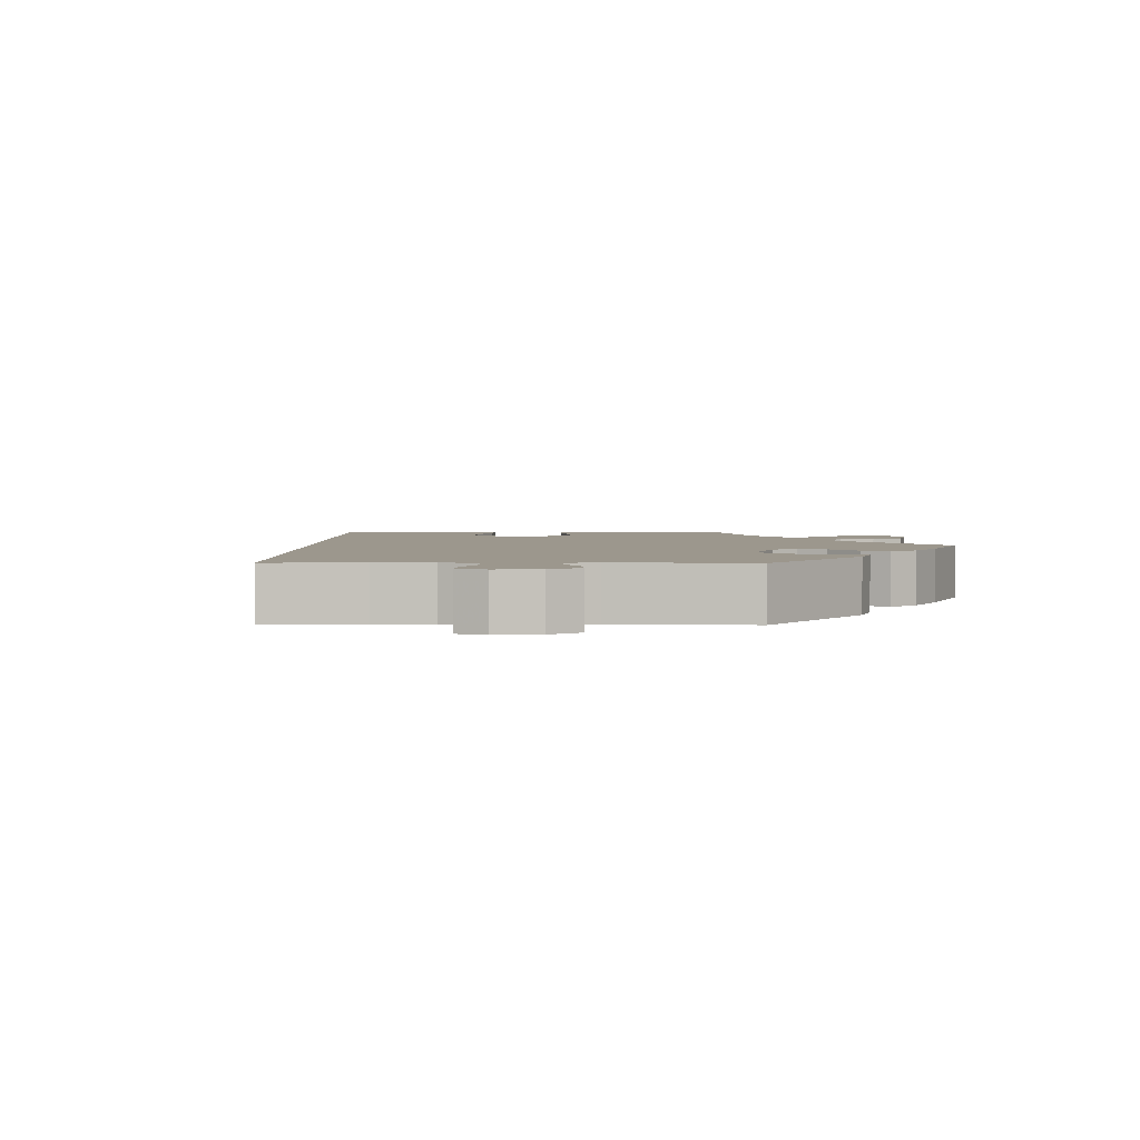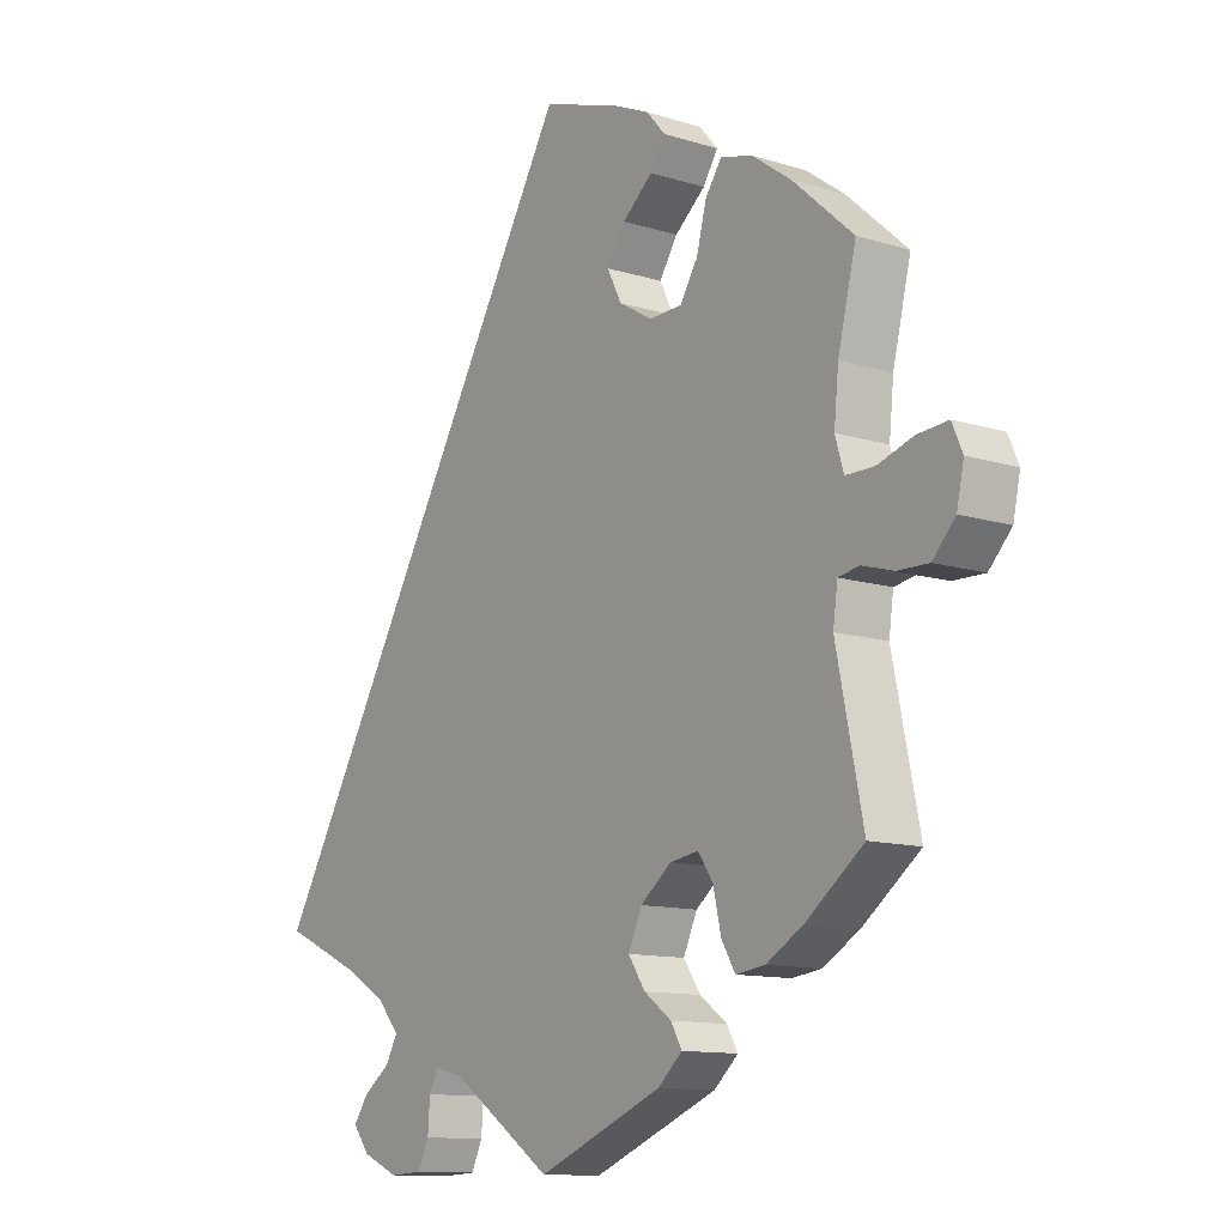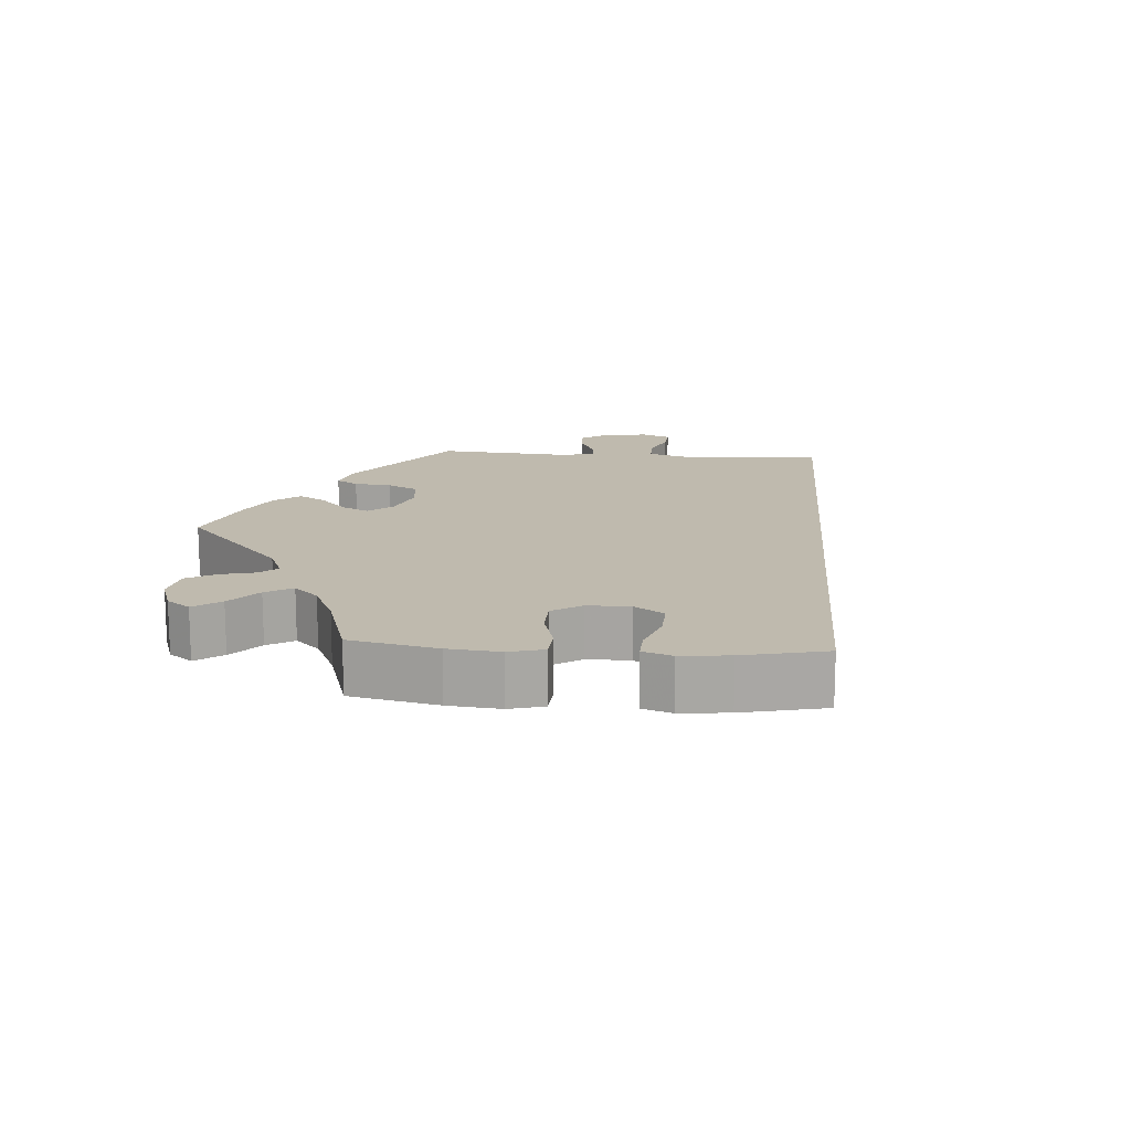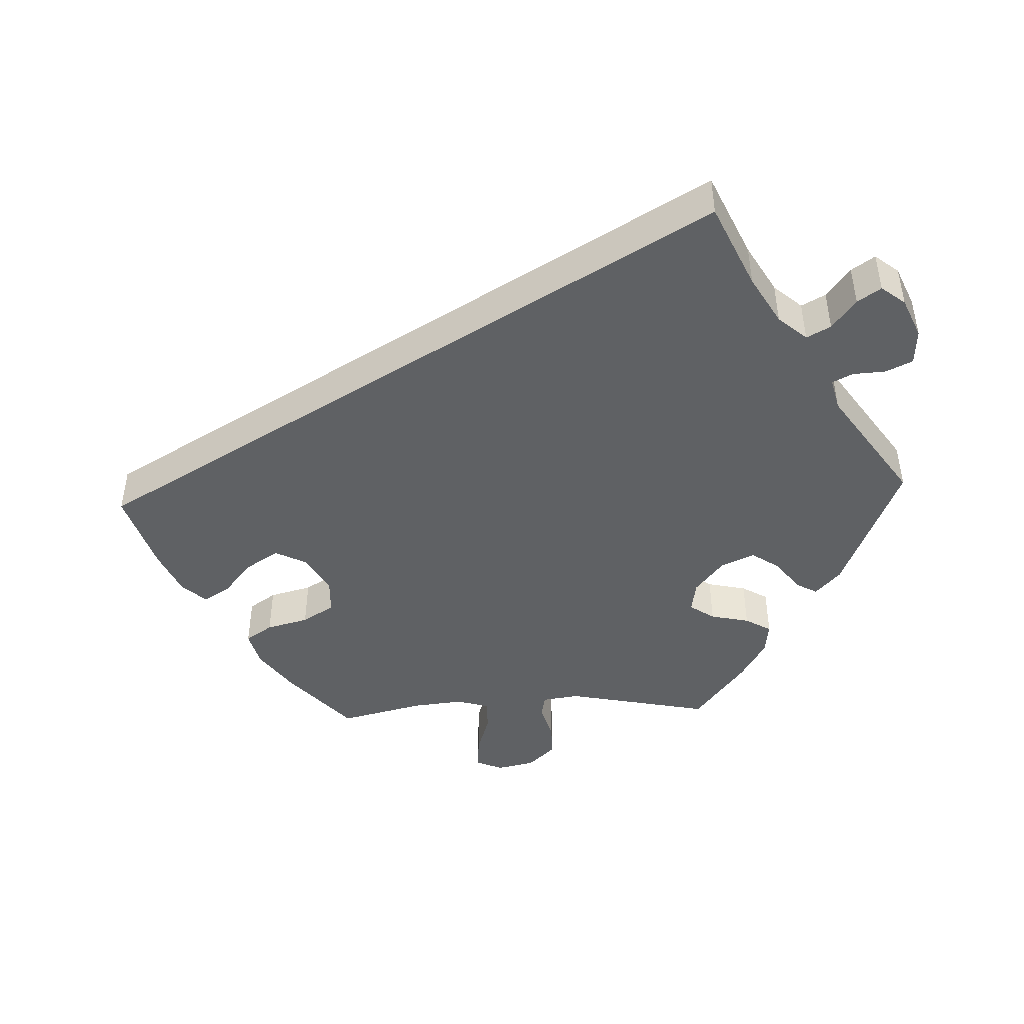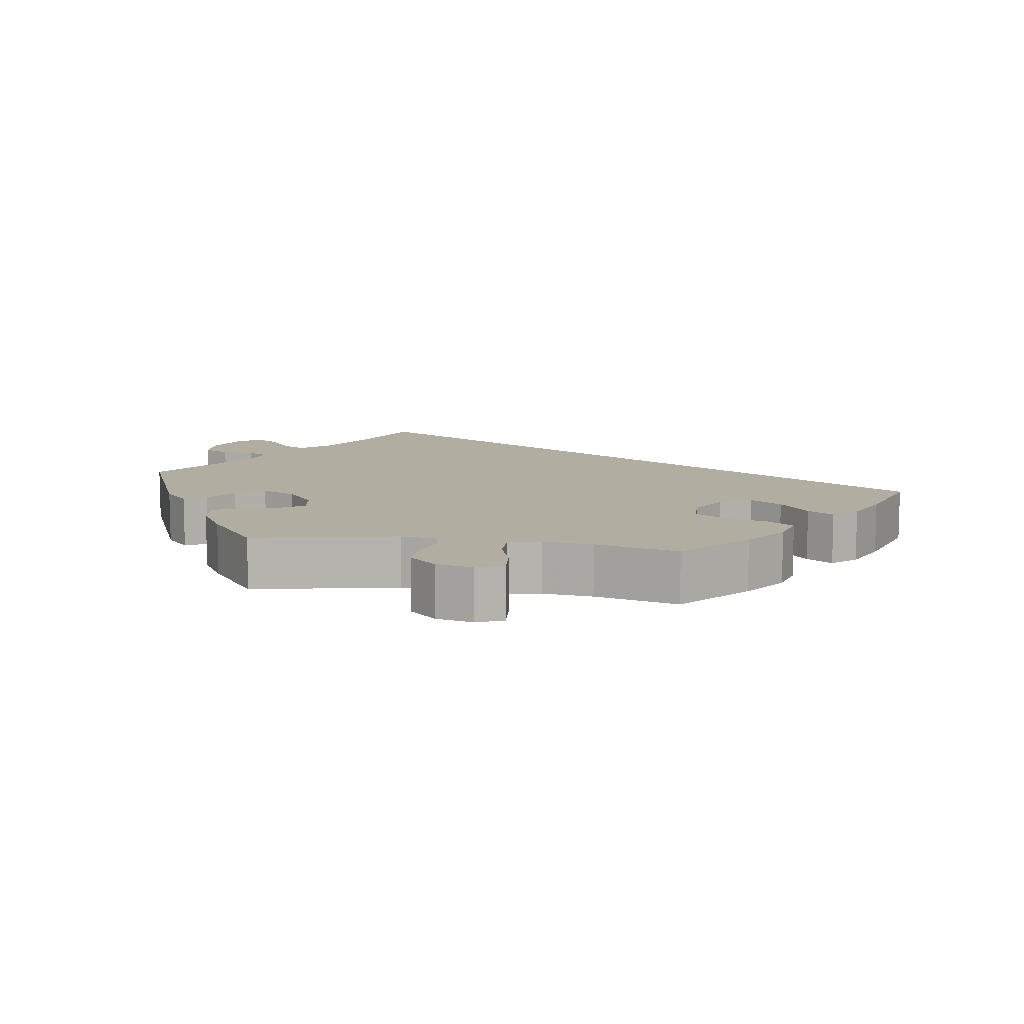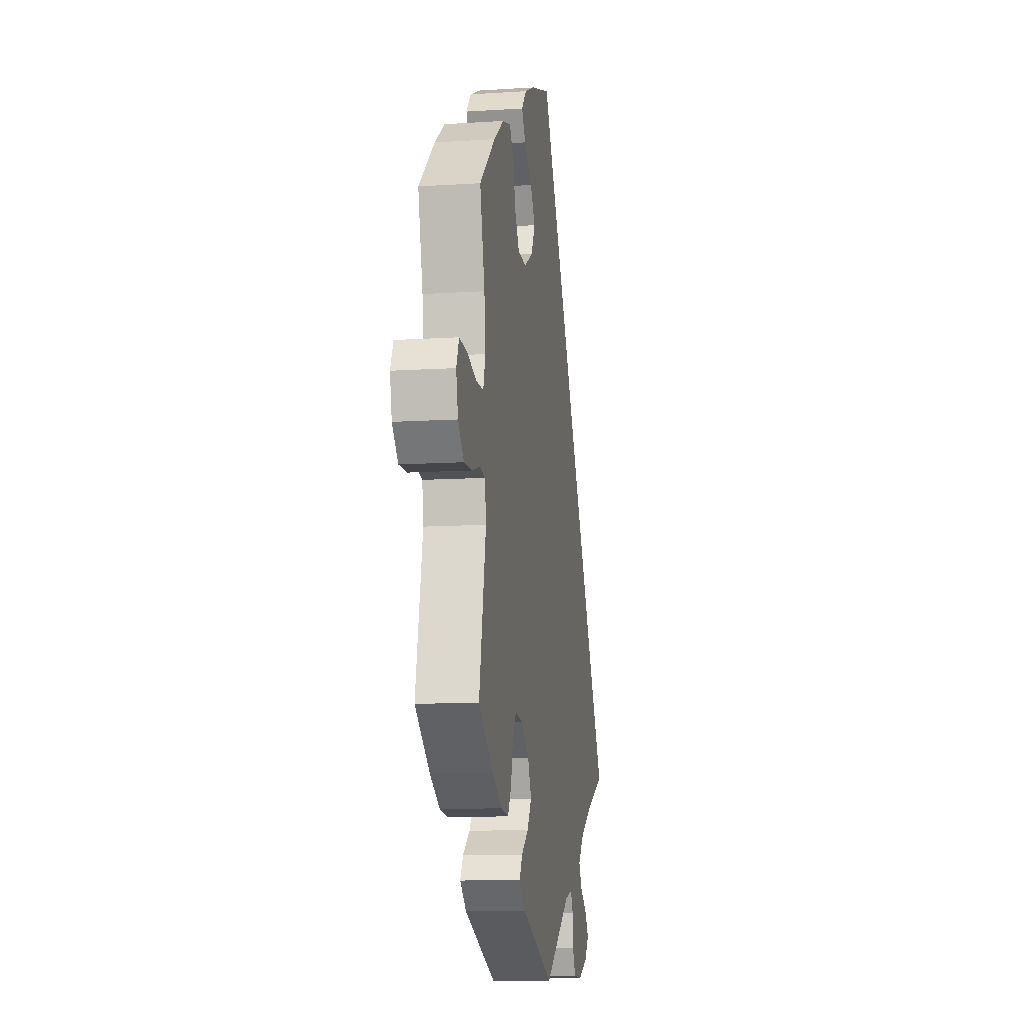
<metadata>
{"format":"obj","ext":"obj","renderer":"f3d","projection":"perspective","resolution":1024,"background":"white","views":[{"elev":2.9,"azim":150.6,"up":"+Y"},{"elev":-11.8,"azim":-126.8,"up":"+Z"},{"elev":15.7,"azim":-25.7,"up":"+Y"},{"elev":-45.6,"azim":92.4,"up":"+Y"},{"elev":10.4,"azim":-80.9,"up":"+Y"},{"elev":-10.7,"azim":-80.7,"up":"+Z"}]}
</metadata>
<code>
v -0.46 0.07 -0.088
v -0.467 0.07 -0.037
v -0.499 0.07 -0.031
v -0.547 0.07 -0.045
v -0.595 0.07 -0.046
v -0.63 0.07 -0.008
v -0.641 0.07 0.044
v -0.625 0.07 0.081
v -0.578 0.07 0.077
v -0.523 0.07 0.059
v -0.479 0.07 0.059
v -0.466 0.07 0.103
v -0.473 0.07 0.173
v -0.501 0.07 0.289
v -0.408 0.07 0.372
v -0.348 0.07 0.415
v -0.299 0.07 0.428
v -0.274 0.07 0.391
v -0.259 0.07 0.333
v -0.232 0.07 0.289
v -0.182 0.07 0.287
v -0.13 0.07 0.317
v -0.108 0.07 0.361
v -0.136 0.07 0.405
v -0.183 0.07 0.445
v -0.206 0.07 0.481
v -0.177 0.07 0.514
v -0.114 0.07 0.542
v 0 0.07 0.578
v 0.501 0.07 -0.289
v 0.384 0.07 -0.342
v 0.317 0.07 -0.381
v 0.283 0.07 -0.42
v 0.301 0.07 -0.453
v 0.343 0.07 -0.485
v 0.365 0.07 -0.517
v 0.339 0.07 -0.55
v 0.284 0.07 -0.574
v 0.234 0.07 -0.571
v 0.217 0.07 -0.535
v 0.214 0.07 -0.489
v 0.2 0.07 -0.461
v 0.156 0.07 -0.472
v 0.001 0.07 -0.578
v -0.191 0.07 -0.498
v -0.228 0.07 -0.464
v -0.211 0.07 -0.434
v -0.169 0.07 -0.403
v -0.143 0.07 -0.364
v -0.164 0.07 -0.317
v -0.211 0.07 -0.279
v -0.255 0.07 -0.272
v -0.278 0.07 -0.306
v -0.29 0.07 -0.36
v -0.311 0.07 -0.396
v -0.356 0.07 -0.39
v -0.413 0.07 -0.356
v -0.501 0.07 -0.288
v -0.46 0 -0.088
v -0.467 0 -0.037
v -0.499 0 -0.031
v -0.547 0 -0.045
v -0.595 0 -0.046
v -0.63 0 -0.008
v -0.641 0 0.044
v -0.625 0 0.081
v -0.578 0 0.077
v -0.523 0 0.059
v -0.479 0 0.059
v -0.466 0 0.103
v -0.473 0 0.173
v -0.501 0 0.289
v -0.408 0 0.372
v -0.348 0 0.415
v -0.299 0 0.428
v -0.274 0 0.391
v -0.259 0 0.333
v -0.232 0 0.289
v -0.182 0 0.287
v -0.13 0 0.317
v -0.108 0 0.361
v -0.136 0 0.405
v -0.183 0 0.445
v -0.206 0 0.481
v -0.177 0 0.514
v -0.114 0 0.542
v 0 0 0.578
v 0.501 0 -0.289
v 0.384 0 -0.342
v 0.317 0 -0.381
v 0.283 0 -0.42
v 0.301 0 -0.453
v 0.343 0 -0.485
v 0.365 0 -0.517
v 0.339 0 -0.55
v 0.284 0 -0.574
v 0.234 0 -0.571
v 0.217 0 -0.535
v 0.214 0 -0.489
v 0.2 0 -0.461
v 0.156 0 -0.472
v 0.001 0 -0.578
v -0.191 0 -0.498
v -0.228 0 -0.464
v -0.211 0 -0.434
v -0.169 0 -0.403
v -0.143 0 -0.364
v -0.164 0 -0.317
v -0.211 0 -0.279
v -0.255 0 -0.272
v -0.278 0 -0.306
v -0.29 0 -0.36
v -0.311 0 -0.396
v -0.356 0 -0.39
v -0.413 0 -0.356
v -0.501 0 -0.288
f 57 58 1
f 56 57 1 2
f 53 54 55 56
f 52 53 56 2
f 51 52 2
f 50 51 2
f 45 46 47 48
f 43 44 45 48
f 42 43 48 49
f 38 39 40 41
f 38 41 42
f 37 38 42
f 34 35 36 37
f 33 34 37 42
f 32 33 42 49
f 28 29 30 31
f 24 25 26 27
f 23 24 27 28
f 16 17 18 19
f 16 19 20
f 13 14 15 16
f 12 13 16 20
f 11 12 20 21
f 7 8 9 10
f 7 10 11
f 6 7 11
f 3 4 5 6
f 3 6 11
f 2 3 11 21
f 31 32 49 50
f 23 28 31
f 22 23 31 50
f 2 21 22 50
f 59 116 115
f 60 59 115 114
f 114 113 112 111
f 60 114 111 110
f 60 110 109
f 60 109 108
f 106 105 104 103
f 106 103 102 101
f 107 106 101 100
f 99 98 97 96
f 100 99 96
f 100 96 95
f 95 94 93 92
f 100 95 92 91
f 107 100 91 90
f 89 88 87 86
f 85 84 83 82
f 86 85 82 81
f 77 76 75 74
f 78 77 74
f 74 73 72 71
f 78 74 71 70
f 79 78 70 69
f 68 67 66 65
f 69 68 65
f 69 65 64
f 64 63 62 61
f 69 64 61
f 79 69 61 60
f 108 107 90 89
f 89 86 81
f 108 89 81 80
f 108 80 79 60
f 1 59 60 2
f 2 60 61 3
f 3 61 62 4
f 4 62 63 5
f 5 63 64 6
f 6 64 65 7
f 7 65 66 8
f 8 66 67 9
f 9 67 68 10
f 10 68 69 11
f 11 69 70 12
f 12 70 71 13
f 13 71 72 14
f 14 72 73 15
f 15 73 74 16
f 16 74 75 17
f 17 75 76 18
f 18 76 77 19
f 19 77 78 20
f 20 78 79 21
f 21 79 80 22
f 22 80 81 23
f 23 81 82 24
f 24 82 83 25
f 25 83 84 26
f 26 84 85 27
f 27 85 86 28
f 28 86 87 29
f 29 87 88 30
f 30 88 89 31
f 31 89 90 32
f 32 90 91 33
f 33 91 92 34
f 34 92 93 35
f 35 93 94 36
f 36 94 95 37
f 37 95 96 38
f 38 96 97 39
f 39 97 98 40
f 40 98 99 41
f 41 99 100 42
f 42 100 101 43
f 43 101 102 44
f 44 102 103 45
f 45 103 104 46
f 46 104 105 47
f 47 105 106 48
f 48 106 107 49
f 49 107 108 50
f 50 108 109 51
f 51 109 110 52
f 52 110 111 53
f 53 111 112 54
f 54 112 113 55
f 55 113 114 56
f 56 114 115 57
f 57 115 116 58
f 58 116 59 1

</code>
